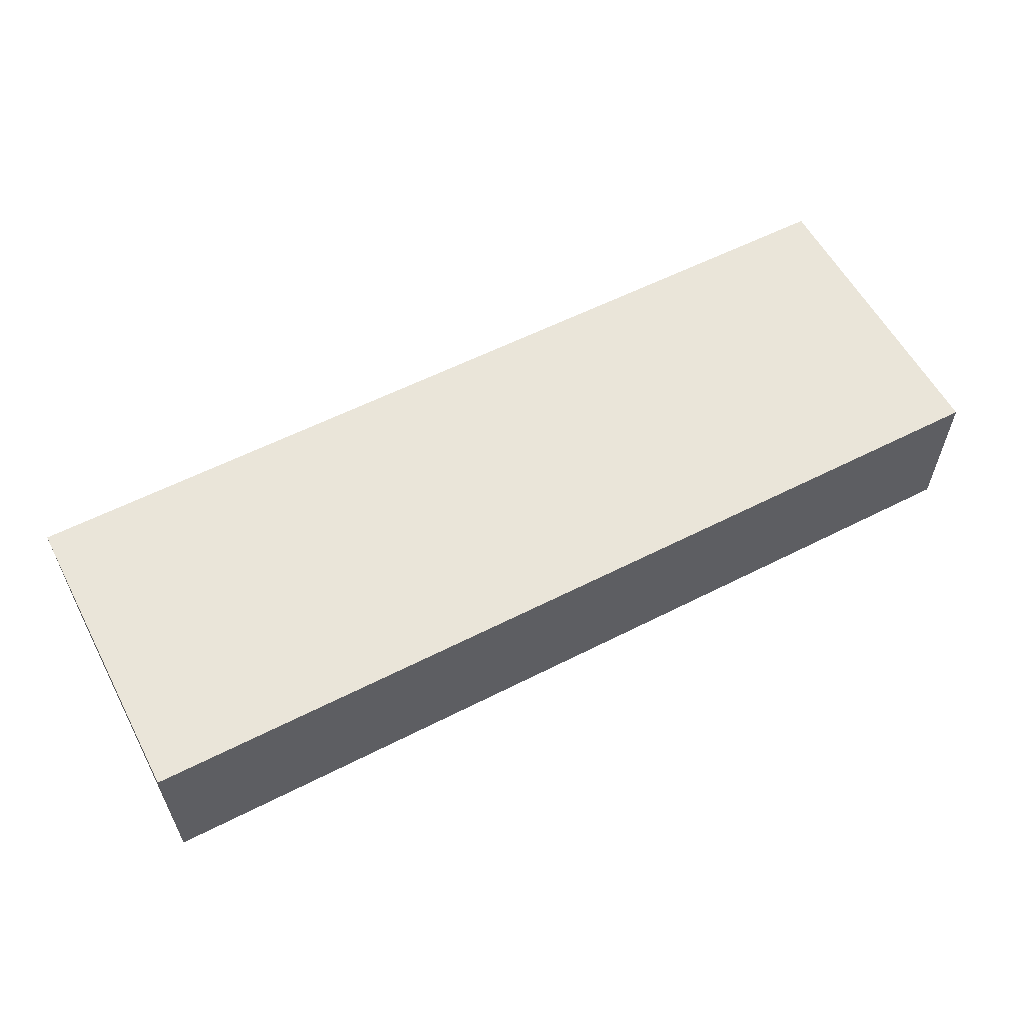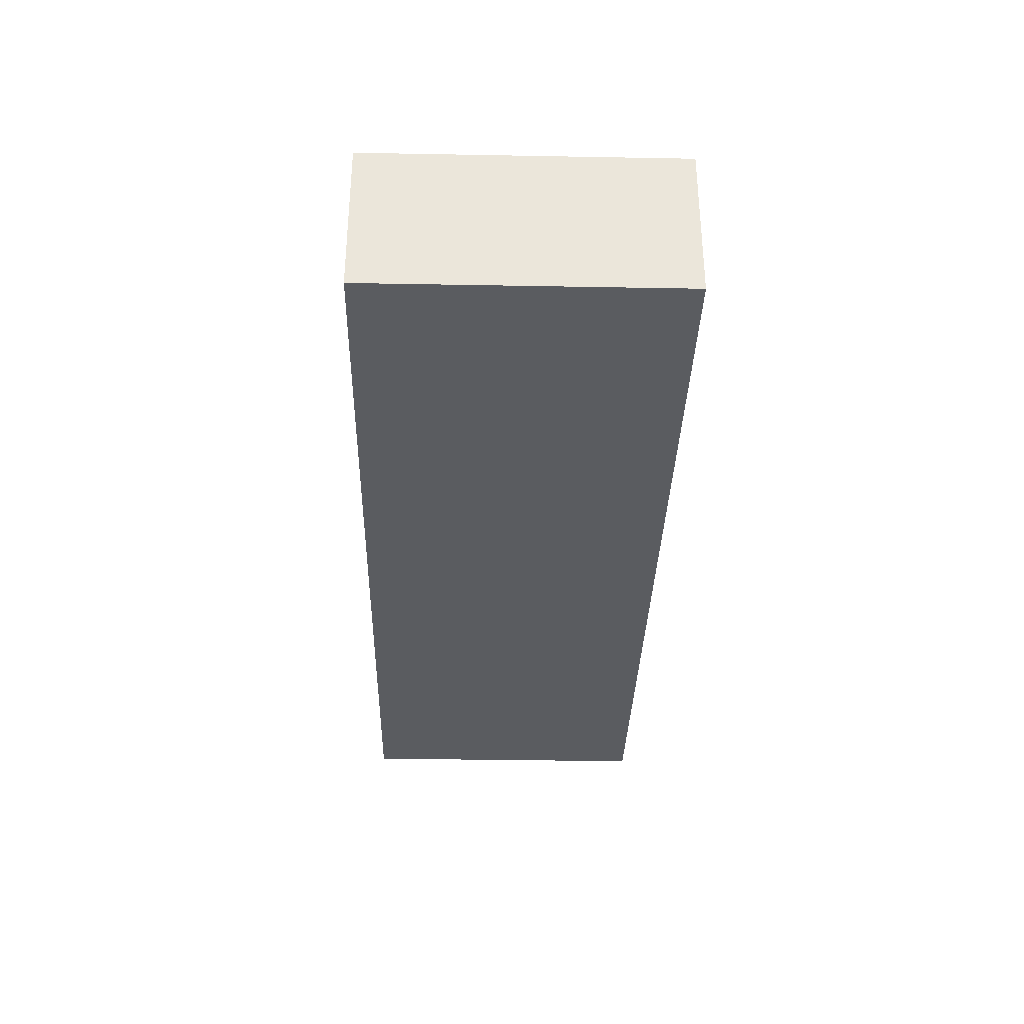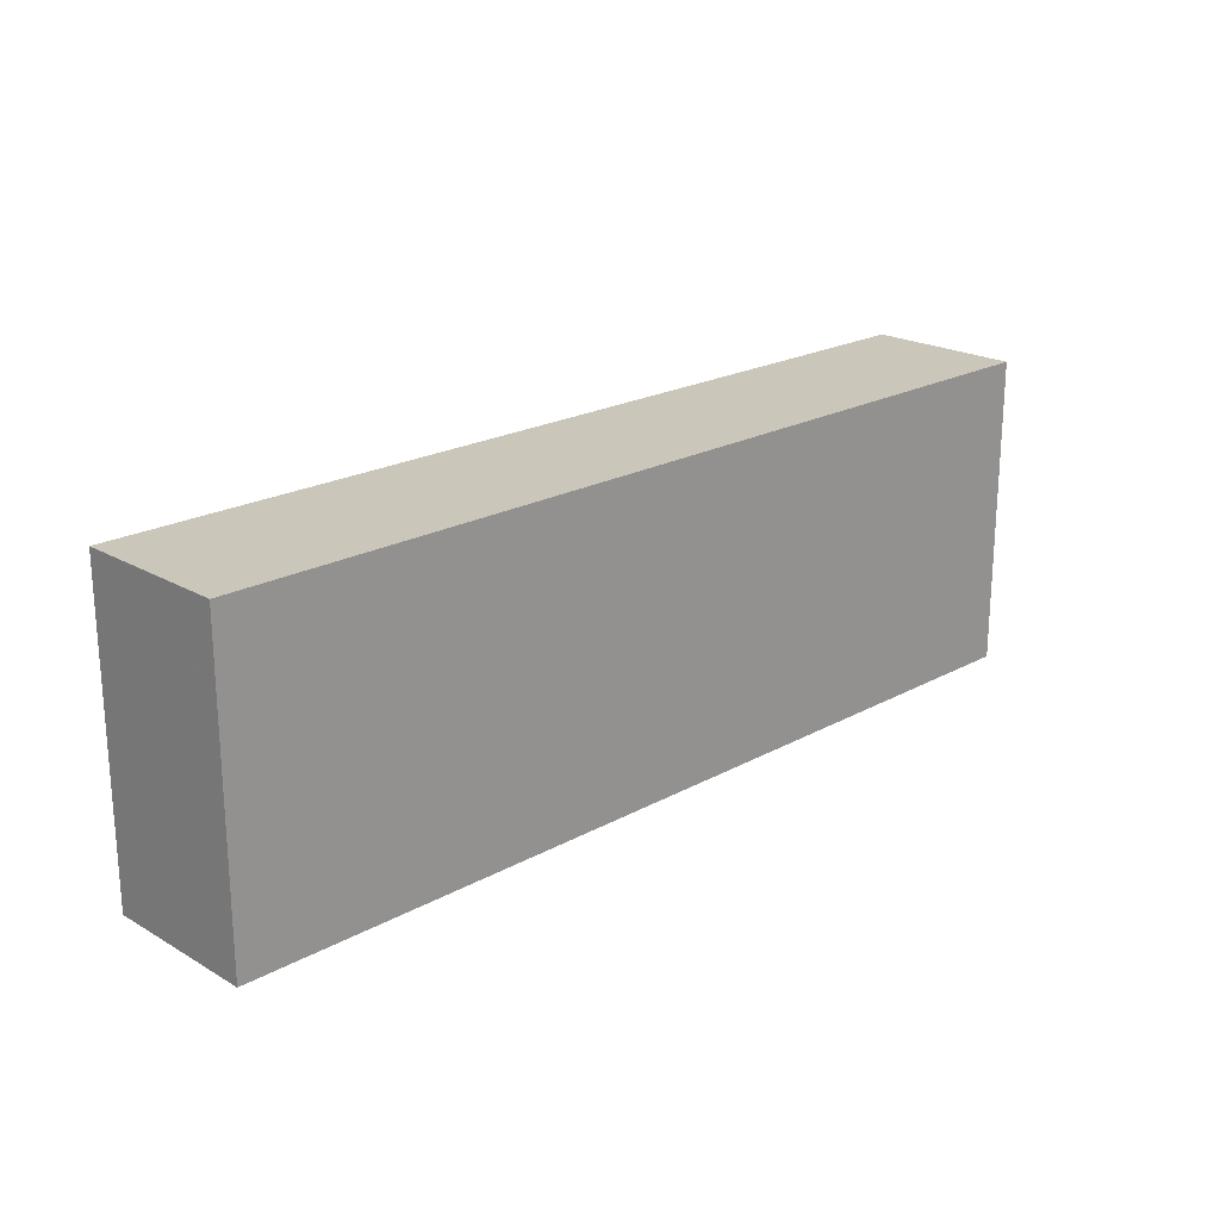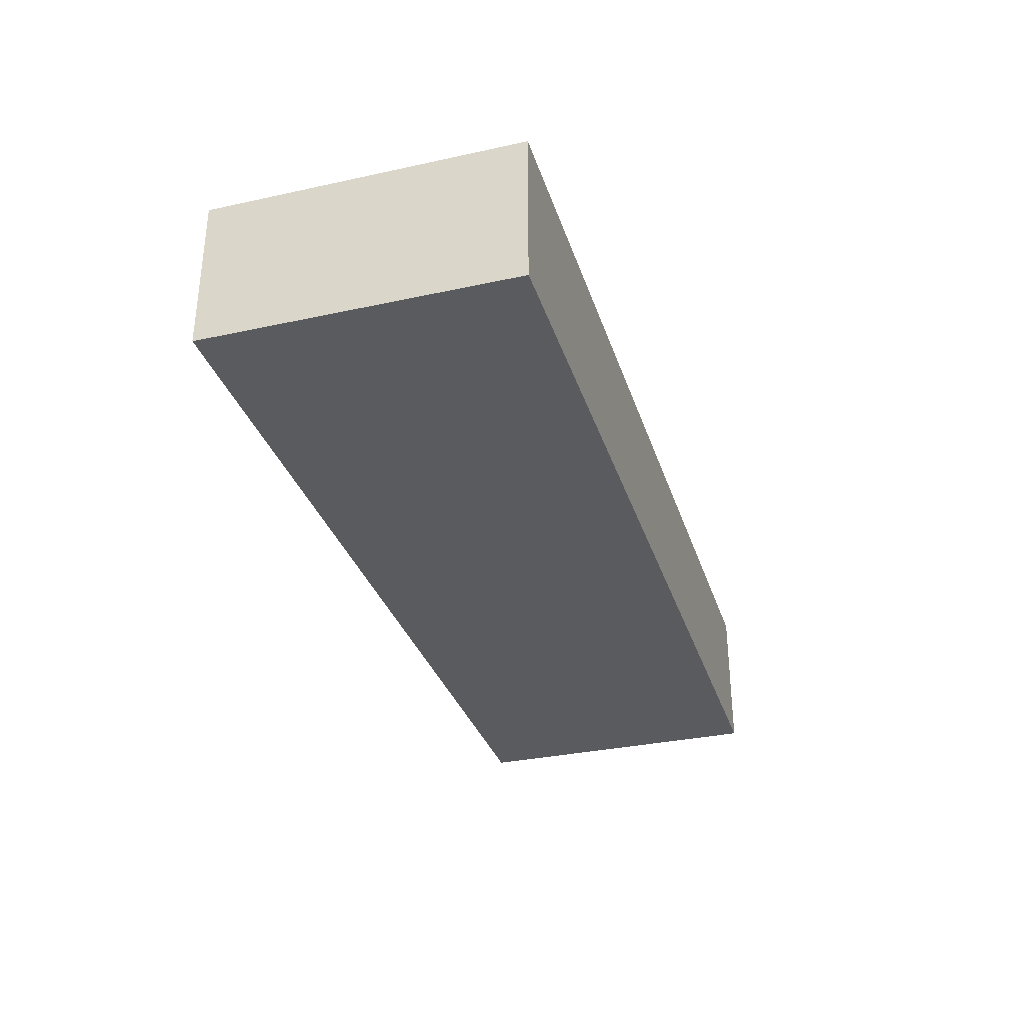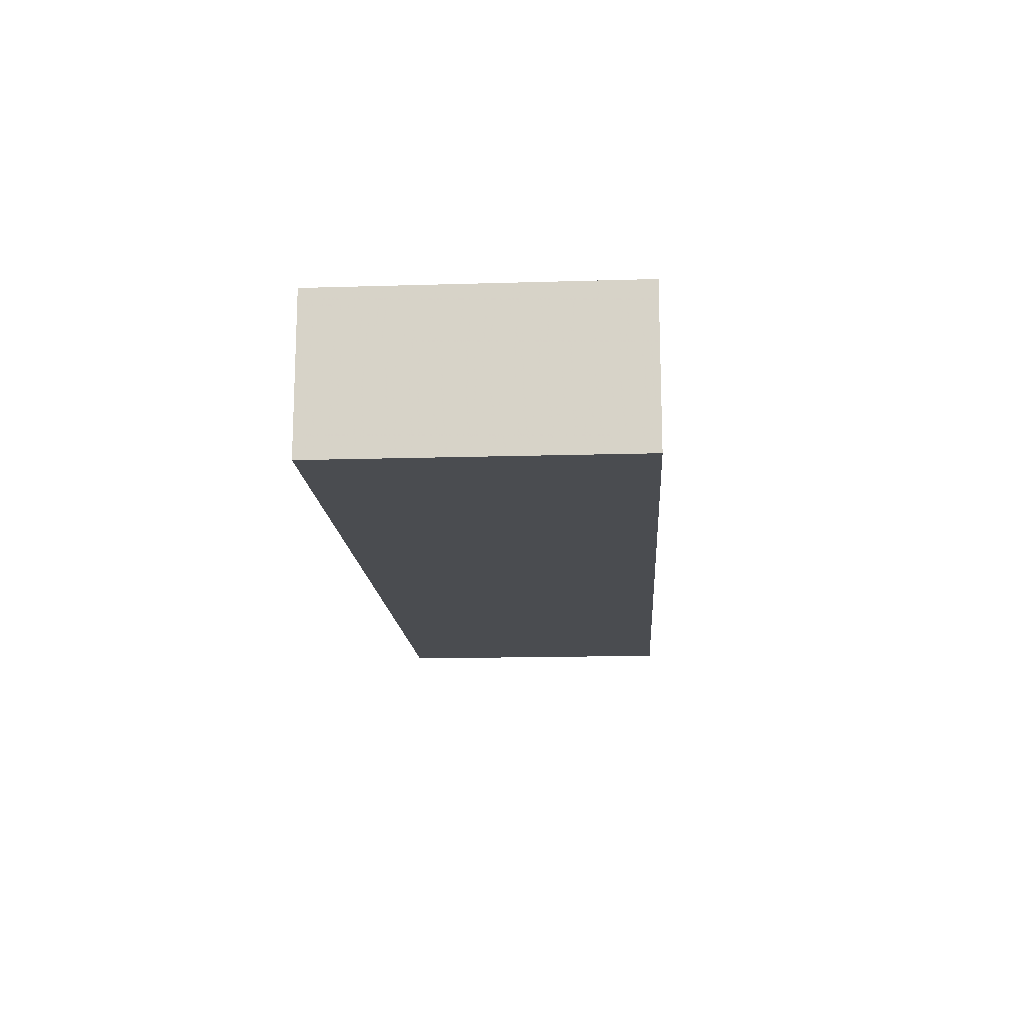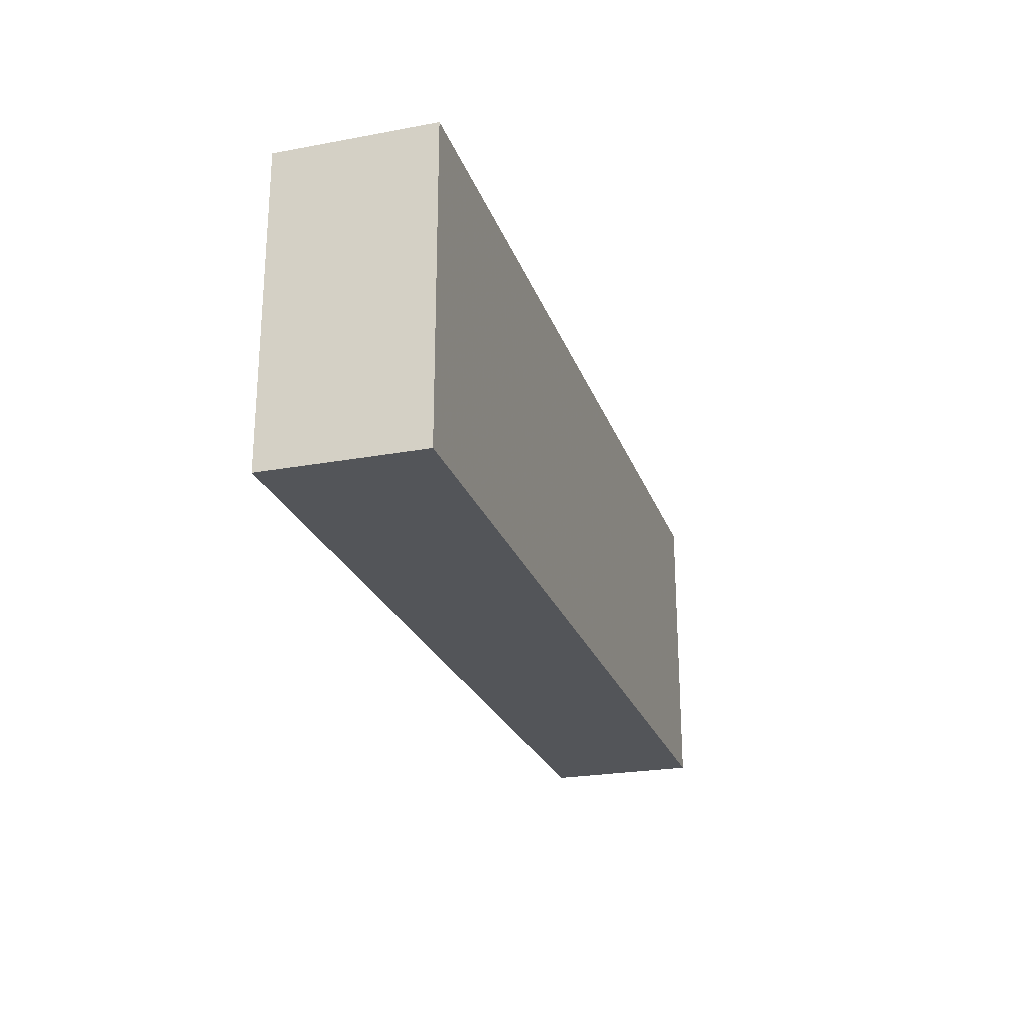
<metadata>
{"format":"obj","ext":"obj","renderer":"f3d","projection":"perspective","resolution":1024,"background":"white","views":[{"elev":58.0,"azim":-27.8,"up":"+Y"},{"elev":-33.7,"azim":88.6,"up":"+Y"},{"elev":21.1,"azim":-44.4,"up":"+Z"},{"elev":-32.7,"azim":106.8,"up":"+Y"},{"elev":-15.1,"azim":93.7,"up":"+Y"},{"elev":-24.2,"azim":107.0,"up":"+Z"}]}
</metadata>
<code>
v -624 104 -272
v -624 96 -288
v -624 104 -288
v -624 96 -272
v -672 96 -272
v -672 104 -288
v -672 96 -288
v -672 104 -272
f 1 2 3
f 1 4 2
f 5 6 7
f 5 8 6
f 6 2 7
f 6 3 2
f 5 1 8
f 5 4 1
f 4 7 2
f 4 5 7
f 8 3 6
f 8 1 3

</code>
